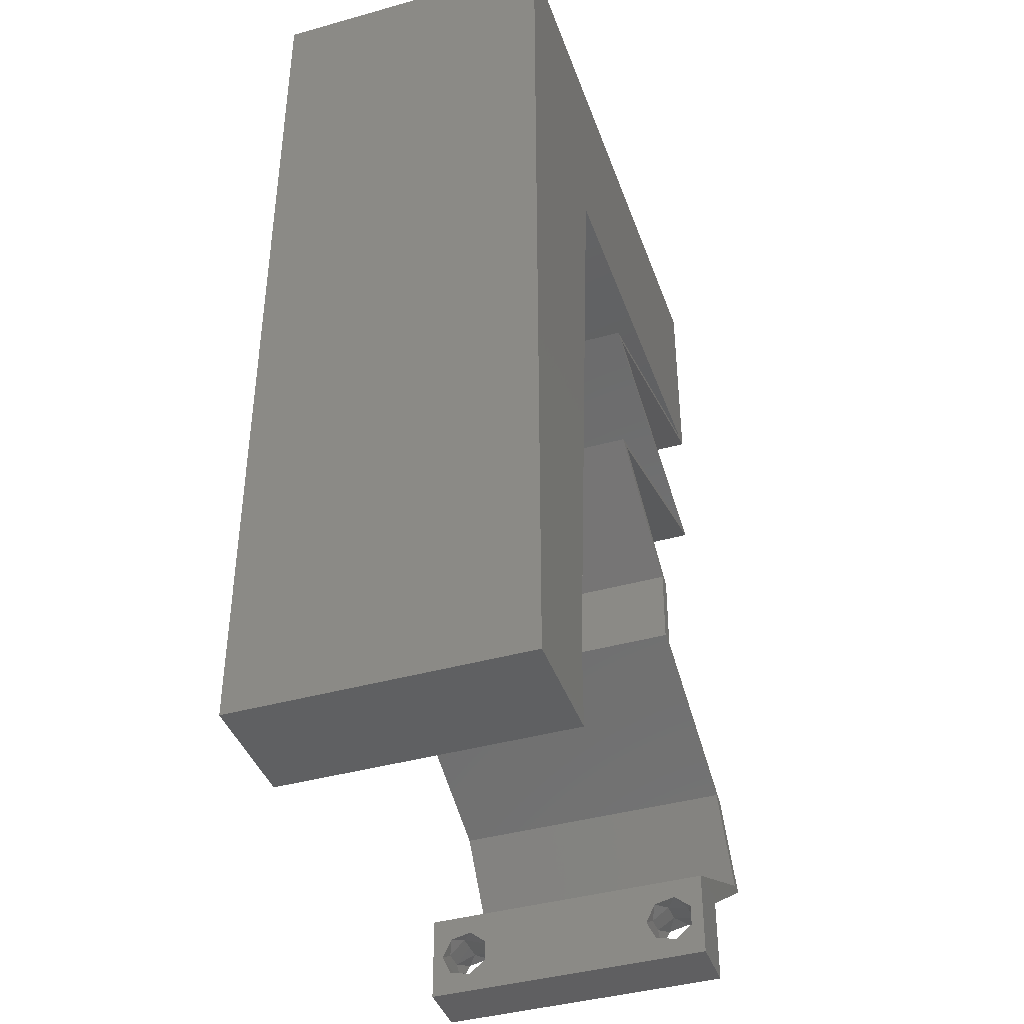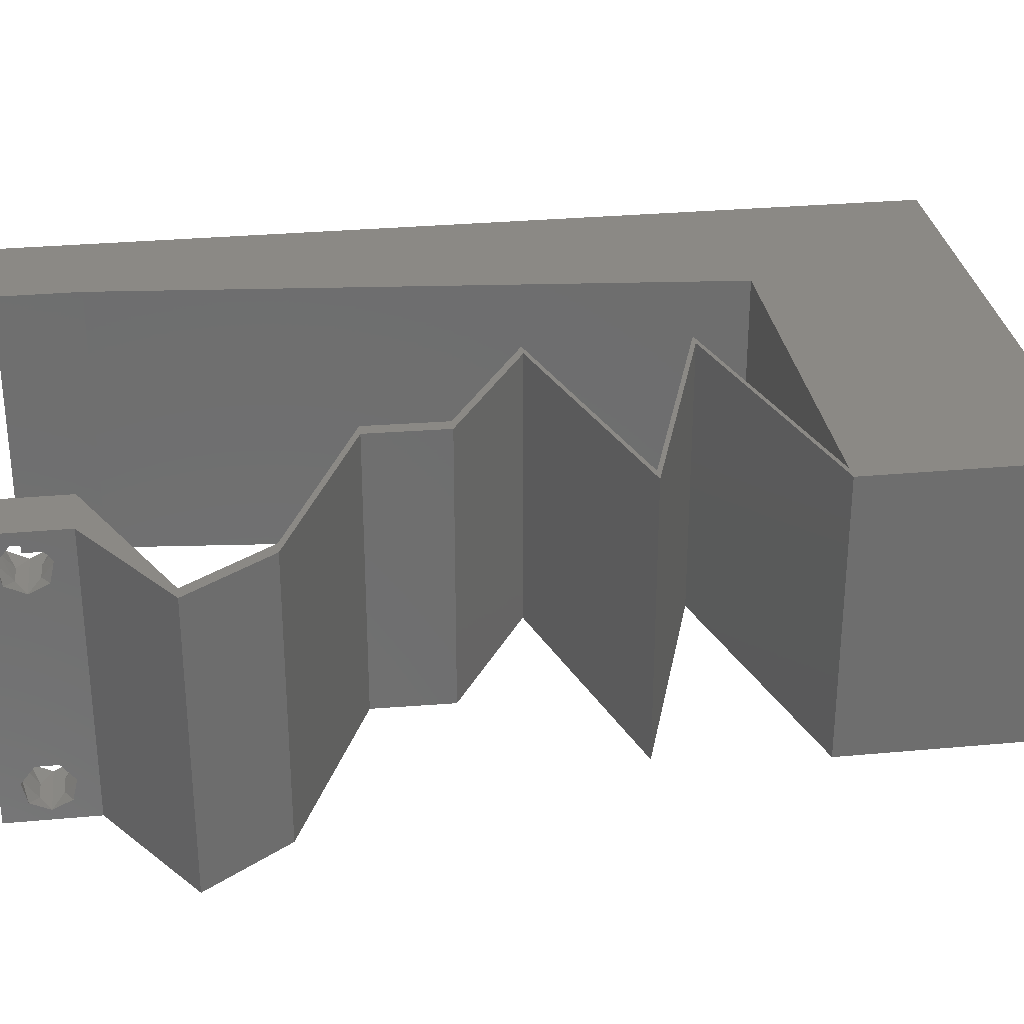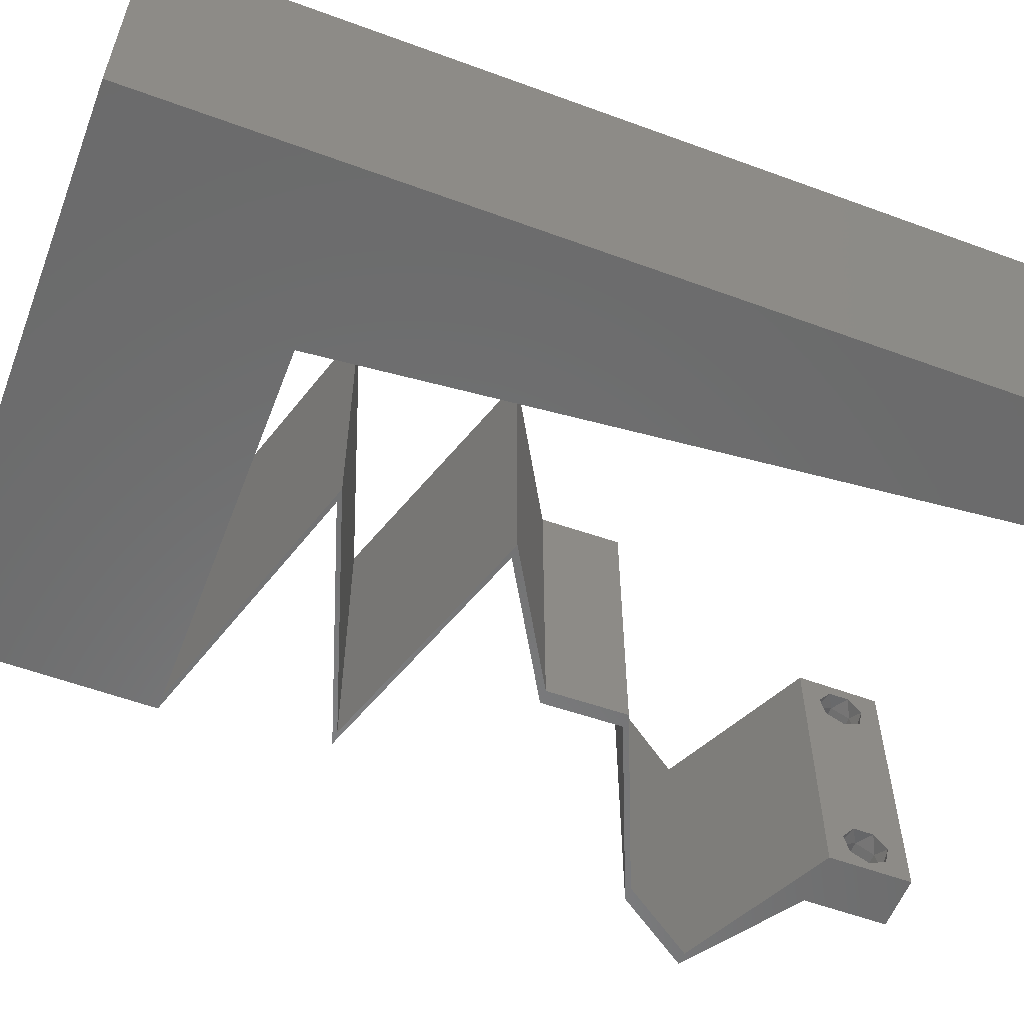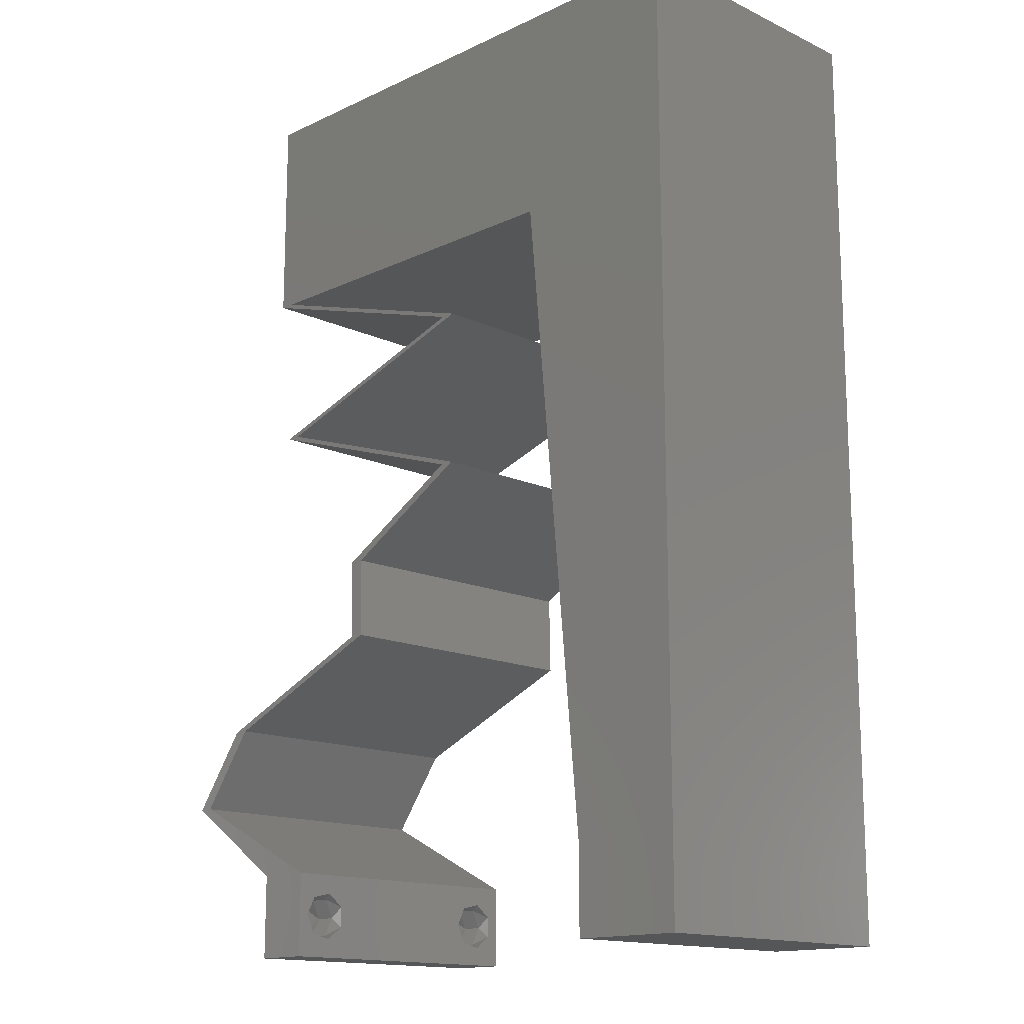
<metadata>
{"format":"stl","ext":"stl","renderer":"f3d","projection":"perspective","resolution":1024,"background":"white","views":[{"elev":-41.1,"azim":-71.2,"up":"+Y"},{"elev":29.8,"azim":82.3,"up":"+Z"},{"elev":-57.4,"azim":-110.9,"up":"+Z"},{"elev":-14.9,"azim":-134.9,"up":"+Y"}]}
</metadata>
<code>
# stl→obj: 278 verts, 560 faces
v 0.04 0 0.01
v 0.04 -0.006 0.01
v 0.04 -0.002262 0.003932
v 0.04 -0.003 0.0159
v 0.04 -0.001671 0.00134
v 0.04 0 0
v 0.04 -0.001343 0.002778
v 0.04 -0.004657 0.002778
v 0.04 -0.006 0
v 0.04 -0.004329 0.00134
v 0.04 -0.003 0.0007
v 0.04 -0.004657 0.01798
v 0.04 -0.003738 0.01913
v 0.04 -0.006 0.02
v 0.04 -0.002262 0.01913
v 0.04 -0.001343 0.01798
v 0.04 0 0.02
v 0.04 -0.001671 0.01654
v 0.04 -0.004329 0.01654
v 0.04 -0.003738 0.003932
v 0.036 -0.006 0.01
v 0.036 0 0.01
v 0.036 -0.002262 0.003932
v 0.036 -0.003 0.0159
v 0.036 -0.001343 0.002778
v 0.036 0 0
v 0.036 -0.001671 0.00134
v 0.036 -0.004329 0.00134
v 0.036 -0.006 0
v 0.036 -0.004657 0.002778
v 0.036 -0.003 0.0007
v 0.036 -0.003738 0.01913
v 0.036 -0.004657 0.01798
v 0.036 -0.006 0.02
v 0.036 -0.001343 0.01798
v 0.036 -0.002262 0.01913
v 0.036 0 0.02
v 0.036 -0.004329 0.01654
v 0.036 -0.001671 0.01654
v 0.036 -0.003738 0.003932
v 0.01013 0.0225 0.02
v 0.01119 0.03375 0.02
v 0 0.024 0.02
v 0.008 0 0.02
v 0 0 0.02
v 0.004 -0.003 0.02
v 0 -0.006 0.02
v 0.008 -0.006 0.02
v 0 0.036 0.02
v 0.02993 0.0225 0.02
v 0.02981 0.01688 0.02
v 0.03081 0.01688 0.02
v 0.004266 0.005812 0.02
v 0.039 0.045 0.02
v 0.04 0.045 0.02
v 0.04 0.0525 0.02
v 0 0.012 0.02
v 0.005002 0.01731 0.02
v 0 0.06 0.02
v 0 0.048 0.02
v 0.008238 0.0518 0.02
v 0.03008 0.045 0.02
v 0.03445 0.04963 0.02
v 0.009063 0.01125 0.02
v 0.04 0.06 0.02
v 0.03 0.06 0.02
v 0.03446 0.05531 0.02
v 0.01 0.06 0.02
v 0.02679 0.05255 0.02
v 0.03093 0.0225 0.02
v 0.01225 0.045 0.02
v 0.005025 0.042 0.02
v 0.02 0.06 0.02
v 0.01671 0.0522 0.02
v 0.02117 0.045 0.02
v 0.038 -0.003 0.02
v 0.03063 0.04219 0.02
v 0.02125 0.03938 0.02
v 0.02025 0.03938 0.02
v 0.02899 0.03656 0.02
v 0.02963 0.04219 0.02
v 0.02999 0.03656 0.02
v 0.03773 0.03375 0.02
v 0.03873 0.03375 0.02
v 0.02999 0.03094 0.02
v 0.02125 0.02813 0.02
v 0.02025 0.02813 0.02
v 0.02899 0.03094 0.02
v 0.03649 0.01406 0.02
v 0.03749 0.01406 0.02
v 0.04825 0.005625 0.02
v 0.04416 0.01125 0.02
v 0.04725 0.005625 0.02
v 0.04316 0.01125 0.02
v 0.04163 0.002813 0.02
v 0 -0.006 0.01
v 0 -0.003 0.015
v 0 0 0.01
v 0 -0.006 0
v 0 -0.003 0.005
v 0 0 0
v 0.004 -0.006 0.015
v 0.008 -0.006 0.01
v 0.004 -0.006 0.005
v 0.008 -0.006 0
v 0 0.009 0.0114
v 0 0.06 0
v 0 0.051 0.0086
v 0 0.06 0.01
v 0 0.048 0
v 0 0.0415 0.009767
v 0 0.03 0.01
v 0 0.036 0
v 0 0.024 0
v 0 0.0185 0.01023
v 0 0.012 0
v 0 0.005337 0.005128
v 0 0.05466 0.01487
v 0.01119 0.03375 0
v 0.01013 0.0225 0
v 0.008 0 0
v 0.004 -0.003 0
v 0.02993 0.0225 0
v 0.03081 0.01688 0
v 0.02981 0.01688 0
v 0.004266 0.005812 0
v 0.04 0.0525 0
v 0.04 0.045 0
v 0.039 0.045 0
v 0.005002 0.01731 0
v 0.008238 0.0518 0
v 0.03008 0.045 0
v 0.03445 0.04963 0
v 0.009063 0.01125 0
v 0.04 0.06 0
v 0.03446 0.05531 0
v 0.03 0.06 0
v 0.01 0.06 0
v 0.02679 0.05255 0
v 0.03093 0.0225 0
v 0.005025 0.042 0
v 0.01225 0.045 0
v 0.02 0.06 0
v 0.01671 0.0522 0
v 0.02117 0.045 0
v 0.038 -0.003 0
v 0.03063 0.04219 0
v 0.02125 0.03938 0
v 0.02899 0.03656 0
v 0.02025 0.03938 0
v 0.02963 0.04219 0
v 0.02999 0.03656 0
v 0.03773 0.03375 0
v 0.03873 0.03375 0
v 0.02999 0.03094 0
v 0.02125 0.02813 0
v 0.02025 0.02813 0
v 0.02899 0.03094 0
v 0.03649 0.01406 0
v 0.03749 0.01406 0
v 0.04825 0.005625 0
v 0.04725 0.005625 0
v 0.04416 0.01125 0
v 0.04316 0.01125 0
v 0.04163 0.002813 0
v 0.008 0 0.01
v 0.008 -0.003 0.015
v 0.008 -0.003 0.005
v 0.015 0.06 0.01134
v 0.025 0.06 0.008977
v 0.006575 0.06 0.007337
v 0.03344 0.06 0.01273
v 0.04 0.06 0.01
v 0.03407 0.06 0.005945
v 0.005798 0.06 0.01422
v 0.04 0.05261 0.007675
v 0.04 0.045 0.01
v 0.04 0.05541 0.01462
v 0.04 0.05025 0.01466
v 0.02125 0.03938 0.01
v 0.02808 0.04142 0.01296
v 0.03281 0.04284 0.007553
v 0.02639 0.04092 0.00546
v 0.03444 0.04333 0.01415
v 0.03157 0.03606 0.007696
v 0.03873 0.03375 0.01
v 0.02769 0.0373 0.01322
v 0.0334 0.03547 0.01423
v 0.02562 0.03797 0.005
v 0.02842 0.03043 0.007696
v 0.02125 0.02813 0.01
v 0.03229 0.03168 0.01322
v 0.02658 0.02984 0.01423
v 0.03436 0.03234 0.005
v 0.02609 0.02531 0.005691
v 0.02609 0.02531 0.01448
v 0.03093 0.0225 0.01
v 0.03087 0.01969 0.015
v 0.03081 0.01688 0.01
v 0.03087 0.01969 0.005
v 0.03735 0.01412 0.007521
v 0.04416 0.01125 0.01
v 0.03949 0.01322 0.01471
v 0.03489 0.01516 0.0146
v 0.04621 0.008437 0.015
v 0.04825 0.005625 0.01
v 0.04621 0.008437 0.005
v 0.04413 0.002812 0.015
v 0.04413 0.002812 0.005
v 0.04725 0.005625 0.01
v 0.04521 0.008437 0.015
v 0.04316 0.01125 0.01
v 0.04521 0.008437 0.005
v 0.03635 0.01412 0.007521
v 0.02981 0.01688 0.01
v 0.03389 0.01516 0.0146
v 0.03849 0.01322 0.01471
v 0.02987 0.01969 0.015
v 0.02993 0.0225 0.01
v 0.02987 0.01969 0.005
v 0.02509 0.02531 0.005691
v 0.02509 0.02531 0.01448
v 0.02025 0.02813 0.01
v 0.02742 0.03043 0.007696
v 0.03773 0.03375 0.01
v 0.03129 0.03168 0.01322
v 0.02558 0.02984 0.01423
v 0.03336 0.03234 0.005
v 0.02742 0.03707 0.007696
v 0.02025 0.03938 0.01
v 0.03129 0.03582 0.01322
v 0.02558 0.03766 0.01423
v 0.03336 0.03516 0.005
v 0.02708 0.04142 0.01296
v 0.03181 0.04284 0.007553
v 0.039 0.045 0.01
v 0.02539 0.04092 0.00546
v 0.03344 0.04333 0.01415
v 0.03235 0.045 0.007182
v 0.02583 0.045 0.01276
v 0.01225 0.045 0.01
v 0.0185 0.045 0.01373
v 0.01912 0.045 0.006864
v 0.03325 0.045 0.01399
v 0.02563 0.045 0.00533
v 0.01145 0.03654 0.008218
v 0.0088 0.008461 0.01178
v 0.009639 0.01735 0.01033
v 0.01062 0.02773 0.009758
v 0.0385 -0.002262 0.01607
v 0.03873 -0.003738 0.01607
v 0.03726 -0.003758 0.01608
v 0.03712 -0.002262 0.01607
v 0.03727 -0.003 0.0193
v 0.03873 -0.001671 0.01866
v 0.03875 -0.003 0.0193
v 0.03727 -0.001343 0.01722
v 0.03875 -0.001343 0.01722
v 0.03873 -0.004329 0.01866
v 0.03727 -0.004657 0.01722
v 0.03875 -0.004657 0.01722
v 0.03725 -0.004329 0.01866
v 0.03725 -0.001671 0.01866
v 0.0375 -0.003738 0.0008684
v 0.0385 -0.002262 0.0008684
v 0.03888 -0.003738 0.0008684
v 0.03712 -0.002262 0.0008684
v 0.03727 -0.004329 0.00346
v 0.03873 -0.003 0.0041
v 0.03875 -0.004329 0.00346
v 0.03727 -0.001671 0.00346
v 0.03875 -0.001671 0.00346
v 0.03725 -0.003 0.0041
v 0.03873 -0.004657 0.002022
v 0.03725 -0.004657 0.002022
v 0.03798 -0.00134 0.002033
v 0.03687 -0.001344 0.002017
v 0.03914 -0.001343 0.00202
f 1 2 3
f 1 4 2
f 5 6 7
f 8 9 10
f 10 9 11
f 11 6 5
f 12 13 14
f 15 16 17
f 14 15 17
f 13 15 14
f 9 6 11
f 7 6 1
f 17 18 1
f 16 18 17
f 2 19 14
f 19 12 14
f 2 9 8
f 1 18 4
f 4 19 2
f 7 1 3
f 20 2 8
f 3 2 20
f 21 22 23
f 21 24 22
f 25 26 27
f 28 29 30
f 31 29 28
f 27 26 31
f 32 33 34
f 35 36 37
f 36 34 37
f 34 33 38
f 32 34 36
f 37 39 35
f 26 29 31
f 30 29 21
f 21 34 38
f 22 39 37
f 22 26 25
f 21 38 24
f 24 39 22
f 30 21 40
f 40 21 23
f 23 22 25
f 41 42 43
f 44 45 46
f 47 48 46
f 42 49 43
f 50 51 52
f 45 44 53
f 54 55 56
f 43 57 58
f 59 60 61
f 62 54 63
f 64 41 58
f 65 66 67
f 68 59 61
f 69 63 67
f 70 50 52
f 54 56 63
f 42 71 72
f 73 68 74
f 75 62 69
f 66 73 69
f 71 61 72
f 71 75 74
f 69 62 63
f 64 57 53
f 75 69 74
f 34 14 76
f 66 69 67
f 60 49 72
f 69 73 74
f 74 68 61
f 49 42 72
f 45 47 46
f 48 44 46
f 61 60 72
f 41 43 58
f 57 64 58
f 17 37 76
f 71 74 61
f 56 65 67
f 63 56 67
f 57 45 53
f 54 77 55
f 78 79 80
f 78 81 79
f 81 78 77
f 80 82 78
f 83 84 82
f 83 85 84
f 50 70 86
f 86 87 50
f 86 88 87
f 88 86 85
f 52 51 89
f 89 90 52
f 91 92 93
f 92 94 93
f 94 92 90
f 95 17 91
f 93 95 91
f 14 17 76
f 17 95 37
f 37 34 76
f 90 89 94
f 82 80 83
f 85 83 88
f 77 54 81
f 44 64 53
f 96 97 98
f 45 97 47
f 99 100 101
f 98 100 96
f 47 97 96
f 98 97 45
f 96 100 99
f 101 100 98
f 48 102 103
f 96 102 47
f 99 104 96
f 103 104 105
f 47 102 48
f 103 102 96
f 105 104 99
f 96 104 103
f 45 106 98
f 107 108 109
f 110 108 107
f 57 106 45
f 111 112 49
f 113 112 111
f 113 111 110
f 49 112 43
f 114 112 113
f 115 112 114
f 43 115 57
f 60 111 49
f 116 115 114
f 43 112 115
f 101 117 116
f 59 118 60
f 60 108 111
f 116 106 115
f 116 117 106
f 60 118 108
f 115 106 57
f 111 108 110
f 109 118 59
f 98 117 101
f 106 117 98
f 108 118 109
f 114 119 120
f 121 122 101
f 99 122 105
f 113 119 114
f 123 124 125
f 101 126 121
f 127 128 129
f 114 130 116
f 107 131 110
f 132 133 129
f 134 130 120
f 135 136 137
f 138 131 107
f 139 136 133
f 123 140 124
f 129 133 127
f 119 141 142
f 143 144 138
f 145 139 132
f 137 139 143
f 142 141 131
f 142 144 145
f 139 133 132
f 134 126 116
f 145 144 139
f 29 146 9
f 137 136 139
f 110 141 113
f 139 144 143
f 144 131 138
f 113 141 119
f 101 122 99
f 105 122 121
f 131 141 110
f 120 130 114
f 116 130 134
f 6 146 26
f 142 131 144
f 127 136 135
f 133 136 127
f 116 126 101
f 129 128 147
f 148 149 150
f 148 150 151
f 151 147 148
f 149 148 152
f 153 152 154
f 153 154 155
f 123 156 140
f 156 123 157
f 156 157 158
f 158 155 156
f 124 159 125
f 159 124 160
f 161 162 163
f 163 162 164
f 160 163 164
f 165 161 6
f 162 161 165
f 9 146 6
f 6 26 165
f 26 146 29
f 160 164 159
f 152 153 149
f 155 158 153
f 147 151 129
f 121 126 134
f 166 167 103
f 48 167 44
f 121 168 105
f 103 168 166
f 44 167 166
f 103 167 48
f 105 168 103
f 166 168 121
f 138 169 143
f 66 170 73
f 169 170 143
f 73 170 169
f 138 171 169
f 66 172 170
f 143 170 137
f 73 169 68
f 107 171 138
f 109 171 107
f 65 172 66
f 173 172 65
f 170 174 137
f 169 175 68
f 172 174 170
f 171 175 169
f 137 174 135
f 135 174 173
f 59 175 109
f 68 175 59
f 109 175 171
f 173 174 172
f 135 176 127
f 127 176 128
f 173 176 135
f 128 176 177
f 65 178 173
f 177 179 55
f 56 178 65
f 55 179 56
f 176 178 179
f 179 178 56
f 177 176 179
f 173 178 176
f 180 181 78
f 128 182 147
f 177 182 128
f 78 181 77
f 148 183 180
f 55 184 177
f 147 183 148
f 77 184 55
f 180 183 181
f 184 182 177
f 181 183 182
f 182 183 147
f 184 181 182
f 77 181 184
f 152 185 154
f 154 185 186
f 78 187 180
f 82 187 78
f 186 188 84
f 180 189 148
f 148 189 152
f 84 188 82
f 187 189 180
f 185 189 187
f 186 185 188
f 152 189 185
f 185 187 188
f 188 187 82
f 155 190 156
f 156 190 191
f 84 192 186
f 85 192 84
f 191 193 86
f 186 194 154
f 154 194 155
f 86 193 85
f 192 194 186
f 190 194 192
f 191 190 193
f 155 194 190
f 190 192 193
f 193 192 85
f 156 195 140
f 70 196 86
f 86 196 191
f 197 195 196
f 197 196 70
f 196 195 191
f 191 195 156
f 140 195 197
f 197 198 199
f 52 198 70
f 140 200 124
f 199 200 197
f 70 198 197
f 199 198 52
f 197 200 140
f 124 200 199
f 160 201 163
f 124 201 160
f 163 201 202
f 199 201 124
f 202 203 92
f 52 204 199
f 90 204 52
f 92 203 90
f 201 204 203
f 203 204 90
f 202 201 203
f 199 204 201
f 202 205 206
f 91 205 92
f 163 207 161
f 206 207 202
f 92 205 202
f 206 205 91
f 202 207 163
f 161 207 206
f 91 208 206
f 1 208 17
f 206 209 161
f 6 209 1
f 17 208 91
f 161 209 6
f 206 208 1
f 1 209 206
f 2 14 34
f 21 2 34
f 29 9 21
f 9 2 21
f 210 22 95
f 165 22 210
f 22 37 95
f 95 93 210
f 26 22 165
f 165 210 162
f 210 211 212
f 94 211 93
f 162 213 164
f 212 213 210
f 93 211 210
f 212 211 94
f 210 213 162
f 164 213 212
f 159 214 125
f 164 214 159
f 125 214 215
f 212 214 164
f 215 216 51
f 94 217 212
f 89 217 94
f 51 216 89
f 217 216 214
f 89 216 217
f 217 214 212
f 214 216 215
f 215 218 219
f 50 218 51
f 125 220 123
f 219 220 215
f 51 218 215
f 219 218 50
f 215 220 125
f 123 220 219
f 123 221 157
f 87 222 50
f 50 222 219
f 223 222 87
f 223 221 222
f 222 221 219
f 219 221 123
f 157 221 223
f 157 224 158
f 223 224 157
f 225 226 83
f 83 226 88
f 87 227 223
f 153 228 225
f 158 228 153
f 88 227 87
f 225 228 226
f 226 228 224
f 227 224 223
f 224 228 158
f 227 226 224
f 88 226 227
f 149 229 150
f 150 229 230
f 83 231 225
f 80 231 83
f 230 232 79
f 225 233 153
f 79 232 80
f 153 233 149
f 231 233 225
f 229 233 231
f 230 229 232
f 149 233 229
f 229 231 232
f 232 231 80
f 79 234 230
f 151 235 129
f 129 235 236
f 81 234 79
f 230 237 150
f 236 238 54
f 150 237 151
f 54 238 81
f 234 237 230
f 236 235 238
f 235 237 234
f 151 237 235
f 235 234 238
f 238 234 81
f 129 239 132
f 236 239 129
f 75 240 62
f 241 242 71
f 142 243 241
f 71 242 75
f 145 243 142
f 240 244 62
f 54 244 236
f 132 245 145
f 239 244 240
f 132 239 245
f 240 243 245
f 75 242 240
f 62 244 54
f 240 242 243
f 245 239 240
f 245 243 145
f 243 242 241
f 236 244 239
f 42 246 71
f 134 247 121
f 64 248 41
f 119 249 120
f 166 247 44
f 241 246 142
f 44 247 64
f 142 246 119
f 248 249 41
f 120 249 248
f 41 249 42
f 120 248 134
f 249 246 42
f 248 247 134
f 64 247 248
f 119 246 249
f 71 246 241
f 121 247 166
f 24 4 250
f 4 24 251
f 251 24 252
f 24 250 253
f 254 255 256
f 255 257 258
f 259 254 256
f 260 259 261
f 259 260 262
f 254 259 262
f 255 254 263
f 257 255 263
f 251 260 261
f 260 251 252
f 257 250 258
f 250 257 253
f 13 12 259
f 16 15 255
f 38 33 260
f 32 36 254
f 35 39 257
f 16 255 258
f 255 15 256
f 13 259 256
f 259 12 261
f 260 33 262
f 35 257 263
f 254 36 263
f 32 254 262
f 12 19 261
f 15 13 256
f 18 16 258
f 33 32 262
f 36 35 263
f 250 18 258
f 19 4 251
f 19 251 261
f 38 260 252
f 257 39 253
f 4 18 250
f 39 24 253
f 24 38 252
f 11 31 264
f 31 11 265
f 11 264 266
f 31 265 267
f 268 269 270
f 269 271 272
f 269 268 273
f 271 269 273
f 274 268 270
f 268 274 275
f 274 264 275
f 267 276 277
f 265 276 267
f 264 274 266
f 3 20 269
f 30 40 268
f 23 25 271
f 3 269 272
f 269 20 270
f 268 40 273
f 23 271 273
f 20 8 270
f 7 3 272
f 40 23 273
f 30 268 275
f 264 28 275
f 28 30 275
f 8 10 274
f 272 271 276
f 8 274 270
f 265 5 278
f 276 265 278
f 271 25 277
f 7 272 278
f 274 10 266
f 11 5 265
f 31 28 264
f 276 271 277
f 10 11 266
f 27 31 267
f 272 276 278
f 27 267 277
f 25 27 277
f 5 7 278

</code>
